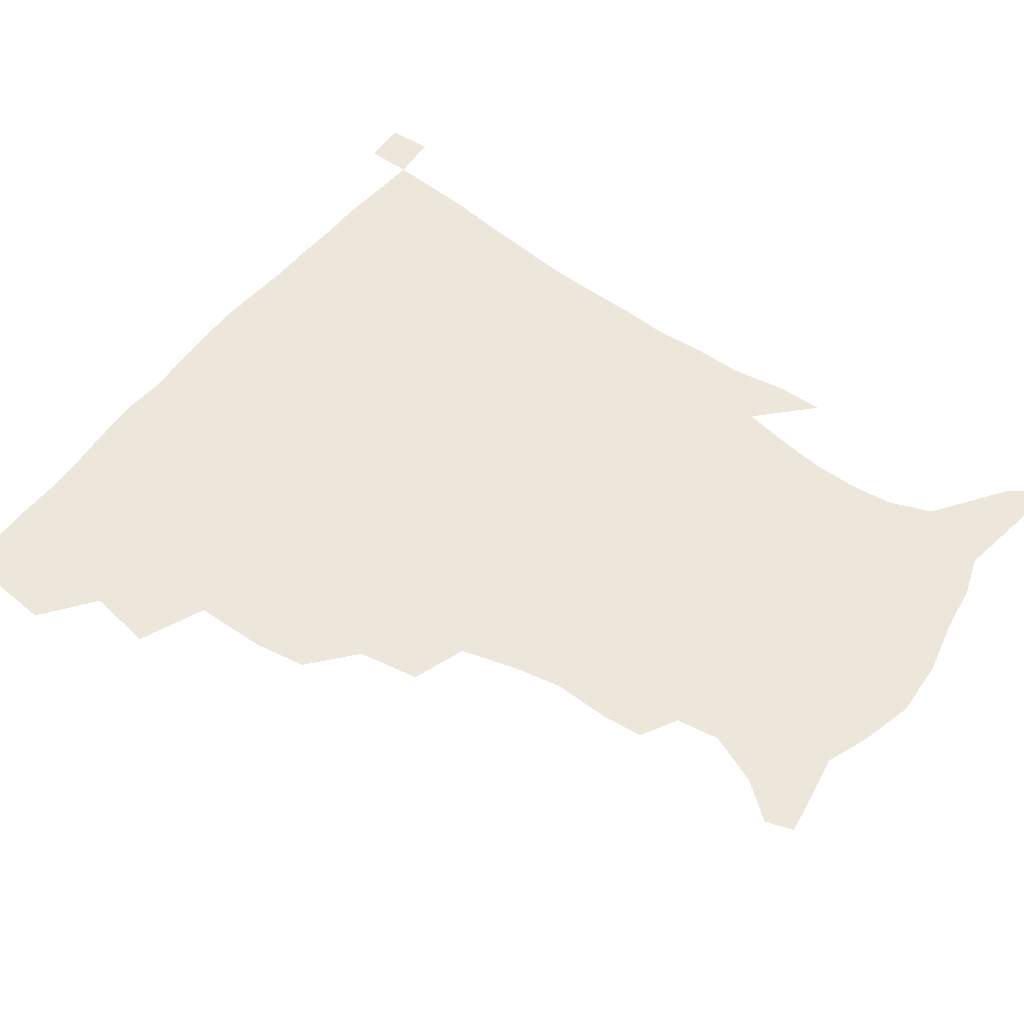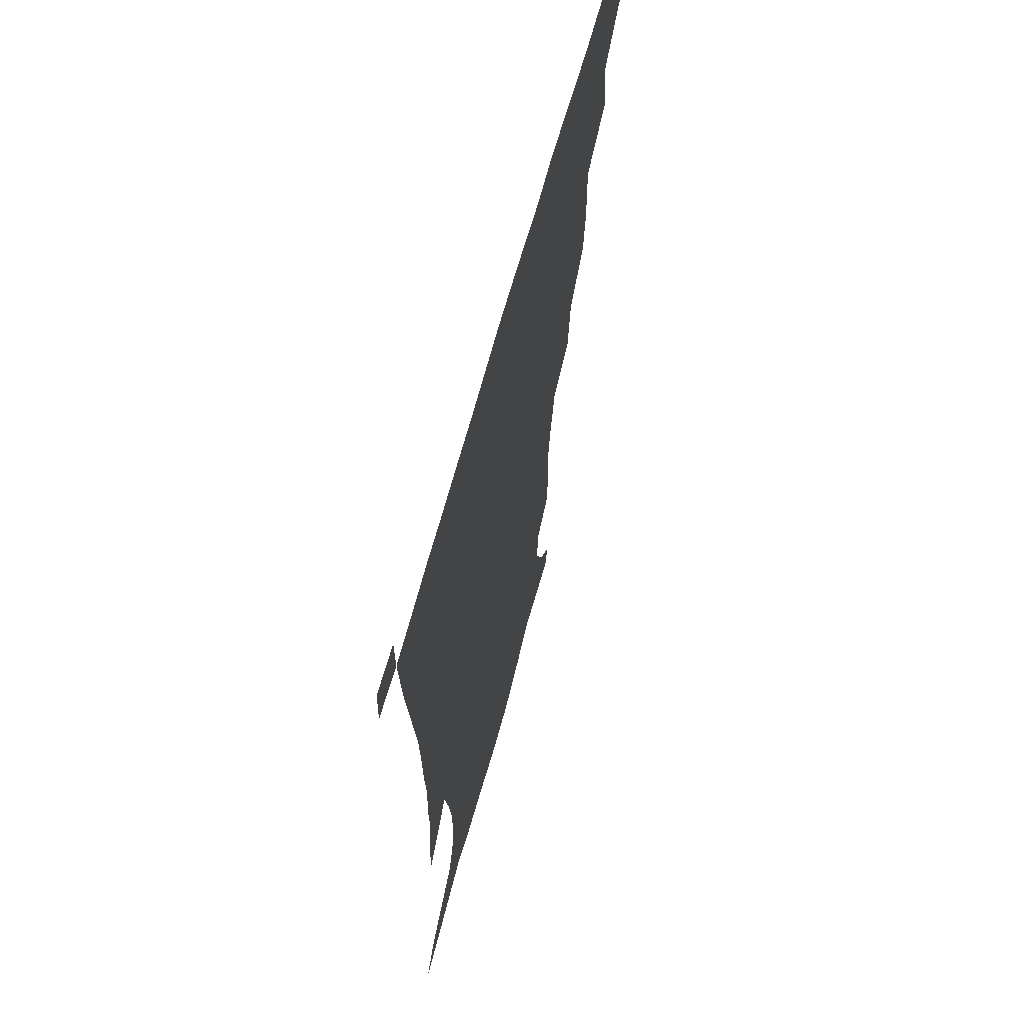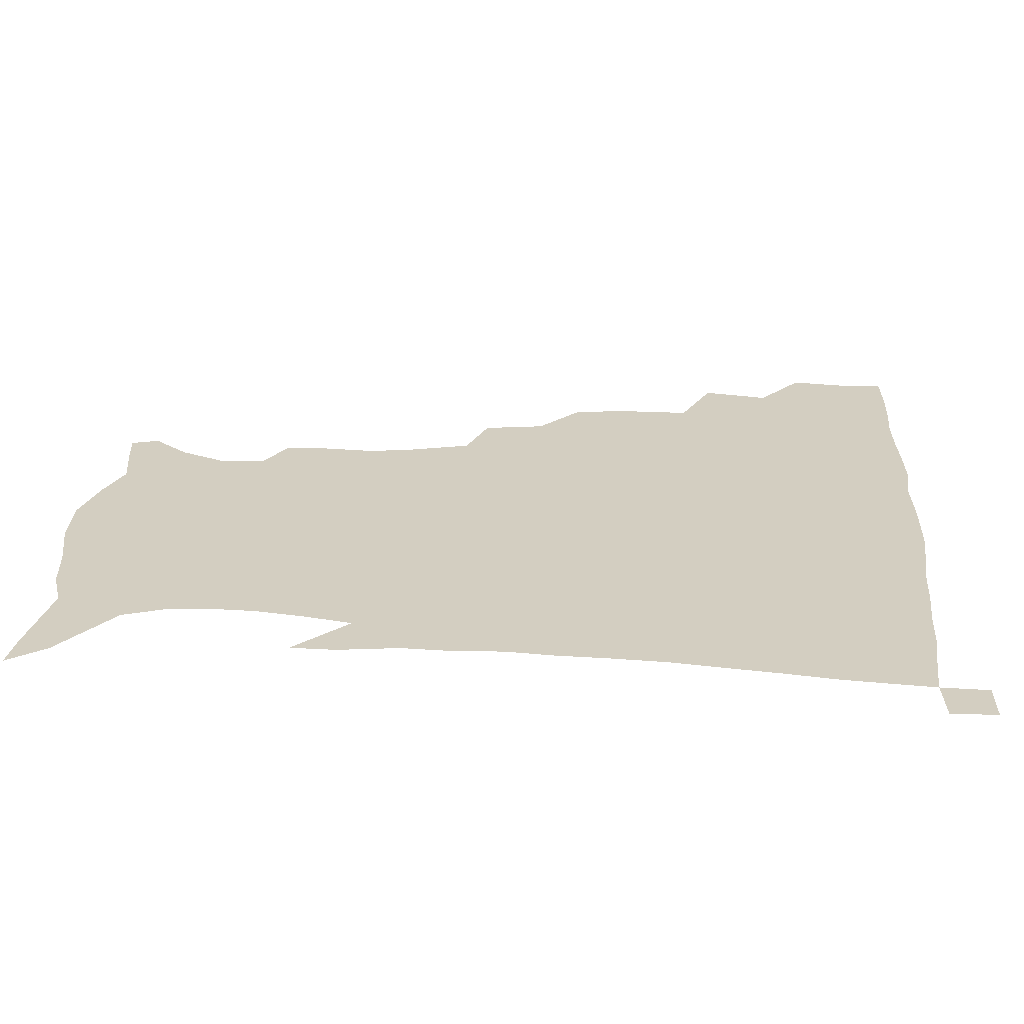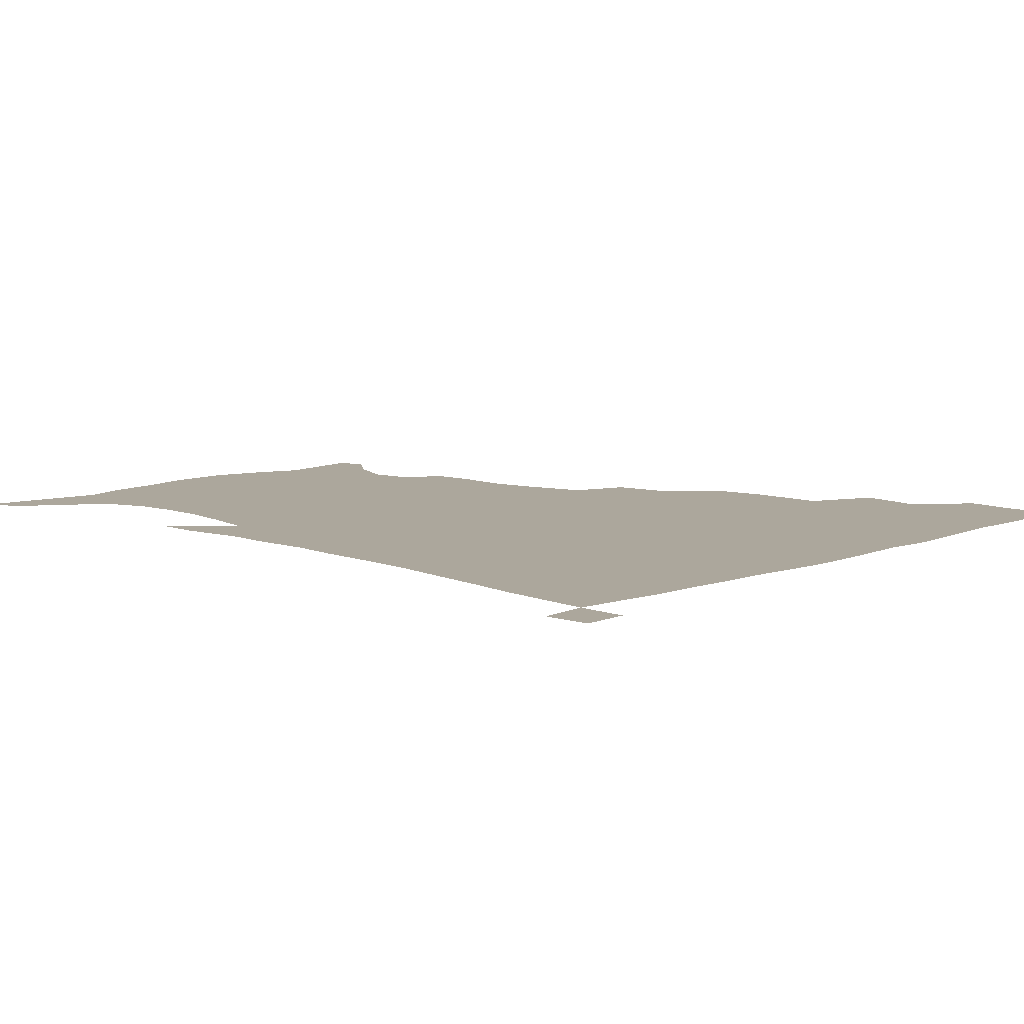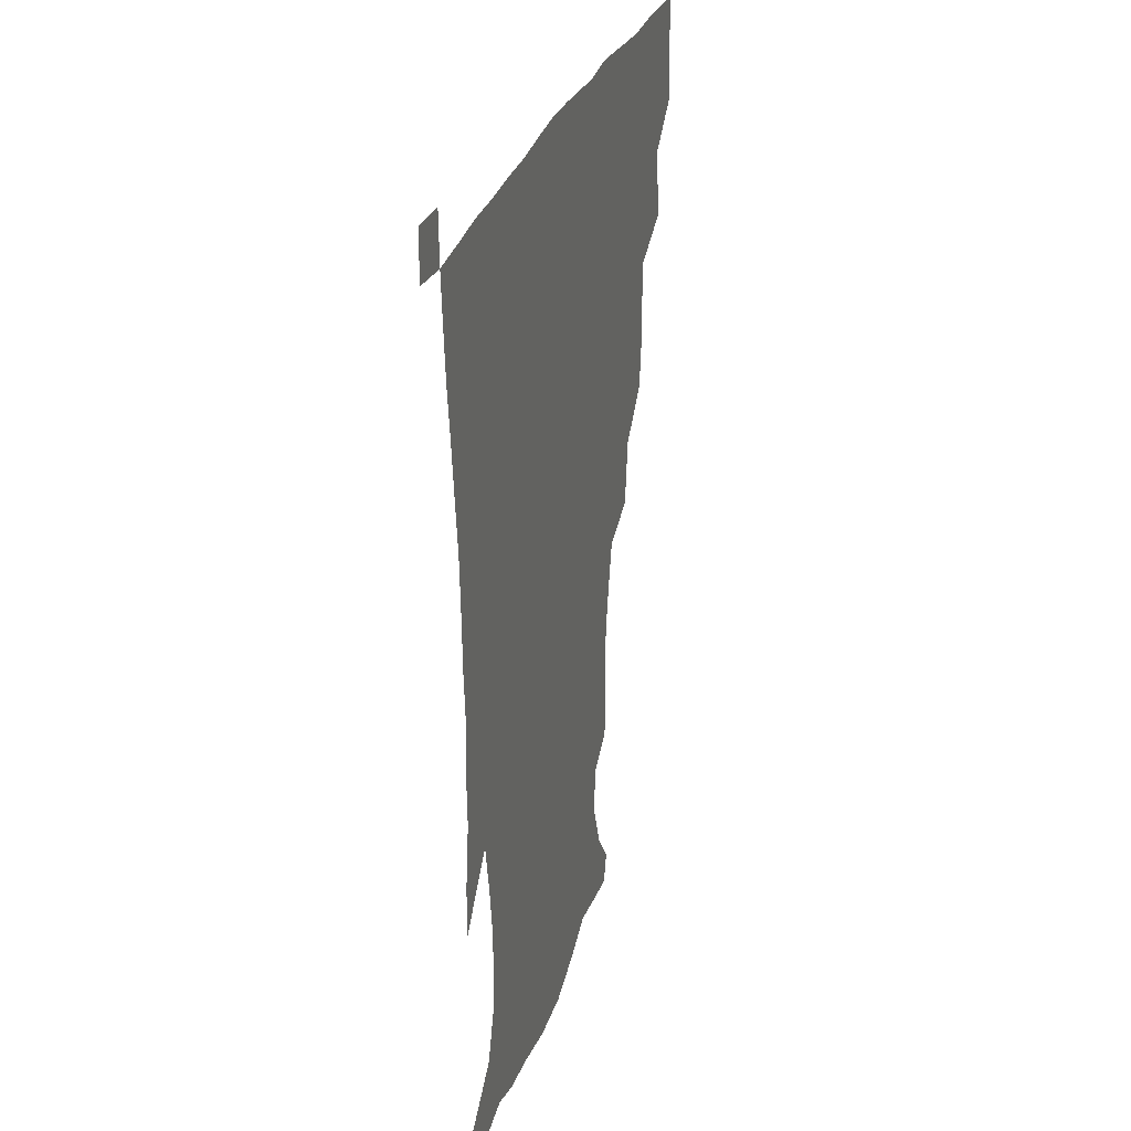
<metadata>
{"format":"obj","ext":"obj","renderer":"f3d","projection":"perspective","resolution":1024,"background":"white","views":[{"elev":52.0,"azim":-54.1,"up":"+Z"},{"elev":63.8,"azim":104.9,"up":"+Y"},{"elev":25.0,"azim":94.1,"up":"+Z"},{"elev":8.4,"azim":133.9,"up":"+Z"},{"elev":27.5,"azim":104.9,"up":"+Y"}]}
</metadata>
<code>
v 435.2 401.2 0
v 437.3 419.5 0
v 436.7 435.1 0
v 449.3 364.5 0
v 453.3 387.1 0
v 452.8 403.9 0
v 452.6 419.9 0
v 451.8 436.2 0
v 474 311.9 0
v 471.5 329.6 0
v 471.7 354.7 0
v 470.6 373.3 0
v 470.2 390 0
v 468.7 405.3 0
v 467.8 420.7 0
v 467 436.5 0
v 492.9 277.1 0
v 489.7 298.1 0
v 488.7 321.1 0
v 487.4 340.1 0
v 487.6 360.9 0
v 486.5 376.6 0
v 485.3 391.4 0
v 484.1 406.1 0
v 483.3 421 0
v 482.8 436.1 0
v 518.8 201.2 0
v 517.7 215.5 0
v 519 234.5 0
v 516.4 250.1 0
v 511.2 270.5 0
v 506.4 289.9 0
v 506.4 315 0
v 504.5 331.1 0
v 502.6 346.2 0
v 502 362.9 0
v 501 377.9 0
v 499.9 392.2 0
v 498.8 406.7 0
v 498.1 421.5 0
v 497.6 437 0
v 515 149.6 0
v 525.5 162.3 0
v 533.1 179.4 0
v 531.2 194.3 0
v 531.6 215.2 0
v 530.2 230.3 0
v 528.8 247 0
v 525.6 264.1 0
v 522.4 280.9 0
v 519.8 297.7 0
v 519.5 319 0
v 517.9 333.7 0
v 517.3 349.9 0
v 516.2 364 0
v 515.7 378.8 0
v 514.3 392.9 0
v 513.6 407.2 0
v 512.8 421.7 0
v 512.1 438.4 0
v 517.9 140.2 0
v 529.6 153.7 0
v 538.6 169.5 0
v 542.1 186.3 0
v 541.7 203.5 0
v 543 225.6 0
v 541.3 240.6 0
v 539.1 254.4 0
v 536.3 268.4 0
v 534.3 286.1 0
v 533.7 305.2 0
v 532.6 321.1 0
v 531.9 336.3 0
v 531.5 351.6 0
v 530.8 365.4 0
v 530.6 379.7 0
v 529.3 393.4 0
v 528.4 407.9 0
v 527.4 423.1 0
v 526.5 439.2 0
v 531 141.9 0
v 544.5 158.7 0
v 552.3 178.7 0
v 552.8 193.3 0
v 553.1 209.2 0
v 553.4 231.6 0
v 552.3 245.5 0
v 550.9 261.7 0
v 548.6 274.2 0
v 547.4 290.9 0
v 546.9 308.5 0
v 546.2 323.5 0
v 546 338.5 0
v 545.5 352.6 0
v 545.3 366.7 0
v 544.6 380 0
v 543.9 393.6 0
v 543.8 407.5 0
v 542.8 422.2 0
v 541.7 437.9 0
v 547.4 144.5 0
v 559.8 164 0
v 563.2 180 0
v 563.8 196.4 0
v 565.1 216.3 0
v 564.4 232 0
v 563.4 248.5 0
v 562.4 263.3 0
v 561 278.3 0
v 560.4 294.8 0
v 560.3 310.9 0
v 559.4 323.3 0
v 559.5 339.6 0
v 559.6 353.8 0
v 559.3 367 0
v 558.5 380.1 0
v 558.7 393.9 0
v 558.3 407.7 0
v 557.3 422.3 0
v 555.8 439 0
v 562.6 138.7 0
v 572.9 165 0
v 575.7 184.2 0
v 575.8 197.2 0
v 575.9 217.9 0
v 576.1 233.3 0
v 575 248.3 0
v 574.4 263.6 0
v 573.4 277.5 0
v 572.9 293.8 0
v 572.8 311 0
v 573.4 326.8 0
v 572.9 339.4 0
v 573 353.6 0
v 573.5 367.4 0
v 573.2 380.4 0
v 573.5 394.1 0
v 573.1 407.6 0
v 571.5 423.2 0
v 569.9 439.7 0
v 580.6 133.8 0
v 586.1 164.8 0
v 587.2 184.5 0
v 588 204.1 0
v 587.8 219.6 0
v 587.8 237.3 0
v 587.3 250.7 0
v 586.6 268 0
v 586.9 281.6 0
v 586.1 296.4 0
v 586.1 312.9 0
v 586.3 327.3 0
v 586.7 340.8 0
v 587 355.2 0
v 587.1 367.2 0
v 588 381.3 0
v 587.7 394.3 0
v 587.3 407.6 0
v 585.6 423.7 0
v 583.9 440 0
v 600.4 134.6 0
v 599.8 163.5 0
v 599.6 184.2 0
v 599.6 200.6 0
v 599.7 217.7 0
v 599.2 235 0
v 599 251.7 0
v 599.2 265.2 0
v 598.7 283.4 0
v 599 296.8 0
v 598.9 312.6 0
v 599.6 325.2 0
v 599.9 341 0
v 600.3 354.1 0
v 601.4 368.6 0
v 601.8 381.6 0
v 601.9 394.7 0
v 601.3 408.9 0
v 600.1 423.8 0
v 598.5 439.1 0
v 619.7 138.7 0
v 614.7 160.5 0
v 611.5 183 0
v 610.8 200.2 0
v 611.2 218.1 0
v 610.8 235.6 0
v 611 249.5 0
v 611.4 265.9 0
v 611.2 280.6 0
v 611.4 296.2 0
v 611.5 311.2 0
v 612.6 327.9 0
v 613 340.5 0
v 613.7 353.3 0
v 614.6 368.3 0
v 615.3 381.6 0
v 616 394.7 0
v 616.7 408.2 0
v 615.9 422.5 0
v 614.1 437.8 0
v 636.4 140.8 0
v 627.9 161.8 0
v 624.9 177.9 0
v 622 197.2 0
v 621.5 218.8 0
v 622.1 235 0
v 623 248.5 0
v 623.1 266.1 0
v 624.2 277.7 0
v 624 293.5 0
v 624.4 308.2 0
v 624.3 327 0
v 625.6 341 0
v 626.9 353.1 0
v 627.9 367 0
v 629 380.6 0
v 630 394.3 0
v 631.2 408 0
v 630.7 422.1 0
v 629 437.6 0
v 650 145.2 0
v 641.2 160.8 0
v 635 179.8 0
v 633.3 194.7 0
v 632.7 212.8 0
v 633.3 229.6 0
v 635.3 243.2 0
v 635.2 261.4 0
v 635.7 276.8 0
v 636 292 0
v 636.6 307.2 0
v 637.7 321.5 0
v 638 338.4 0
v 639.8 351.3 0
v 641.1 365.6 0
v 642.4 380.9 0
v 643.7 393.6 0
v 644.8 407.8 0
v 645.4 421.5 0
v 644.6 436.8 0
v 666.1 142.6 0
v 654.8 158.5 0
v 647.2 175.3 0
v 644.3 189.9 0
v 642.7 208.8 0
v 644.1 223.2 0
v 646.4 238.5 0
v 647.4 256.4 0
v 647.3 273.1 0
v 648.4 287 0
v 648.3 304.3 0
v 650 317.7 0
v 650.5 334.3 0
v 652.4 348.6 0
v 654.3 362.7 0
v 655.5 378.7 0
v 657.3 393 0
v 658.7 407.1 0
v 659.7 421.1 0
v 659.4 436.7 0
v 680.6 140.2 0
v 669.2 155.1 0
v 660.6 168.9 0
v 655.3 183.5 0
v 654.1 197.6 0
v 654.7 212.8 0
v 657.2 229 0
v 660.9 246.1 0
v 661.3 262.5 0
v 660.8 279.7 0
v 660.9 296.5 0
v 661.9 311.9 0
v 664.7 324.9 0
v 664.7 344 0
v 666.6 360 0
v 668.1 377 0
v 671.1 390.5 0
v 672.7 405.9 0
v 674.1 420.4 0
v 675.1 435.4 0
v 694.2 138.7 0
v 684.9 151.3 0
v 679.2 228.2 0
v 679.4 243.7 0
v 676.8 263.9 0
v 677.5 279.5 0
v 676.8 297.9 0
v 678.2 313.6 0
v 678.9 331.9 0
v 680.1 350.6 0
v 682.5 368 0
v 684.9 386.3 0
v 687.4 402.8 0
v 688.9 419 0
v 690.3 434.4 0
v 690.8 450.4 0
v 706.5 435.8 0
v 706 451.1 0
f 5 6 1
f 1 6 2
f 6 7 2
f 2 7 3
f 7 8 3
f 11 12 4
f 4 12 5
f 12 13 5
f 5 13 6
f 13 14 6
f 6 14 7
f 14 15 7
f 7 15 8
f 15 16 8
f 18 19 9
f 9 19 10
f 19 20 10
f 10 20 11
f 20 21 11
f 11 21 12
f 21 22 12
f 12 22 13
f 22 23 13
f 13 23 14
f 23 24 14
f 14 24 15
f 24 25 15
f 15 25 16
f 25 26 16
f 31 32 17
f 17 32 18
f 32 33 18
f 18 33 19
f 33 34 19
f 19 34 20
f 34 35 20
f 20 35 21
f 35 36 21
f 21 36 22
f 36 37 22
f 22 37 23
f 37 38 23
f 23 38 24
f 38 39 24
f 24 39 25
f 39 40 25
f 25 40 26
f 40 41 26
f 45 46 27
f 27 46 28
f 46 47 28
f 28 47 29
f 47 48 29
f 29 48 30
f 48 49 30
f 30 49 31
f 49 50 31
f 31 50 32
f 50 51 32
f 32 51 33
f 51 52 33
f 33 52 34
f 52 53 34
f 34 53 35
f 53 54 35
f 35 54 36
f 54 55 36
f 36 55 37
f 55 56 37
f 37 56 38
f 56 57 38
f 38 57 39
f 57 58 39
f 39 58 40
f 58 59 40
f 40 59 41
f 59 60 41
f 61 62 42
f 42 62 43
f 62 63 43
f 43 63 44
f 63 64 44
f 44 64 45
f 64 65 45
f 45 65 46
f 65 66 46
f 46 66 47
f 66 67 47
f 47 67 48
f 67 68 48
f 48 68 49
f 68 69 49
f 49 69 50
f 69 70 50
f 50 70 51
f 70 71 51
f 51 71 52
f 71 72 52
f 52 72 53
f 72 73 53
f 53 73 54
f 73 74 54
f 54 74 55
f 74 75 55
f 55 75 56
f 75 76 56
f 56 76 57
f 76 77 57
f 57 77 58
f 77 78 58
f 58 78 59
f 78 79 59
f 59 79 60
f 79 80 60
f 61 81 62
f 81 82 62
f 62 82 63
f 82 83 63
f 63 83 64
f 83 84 64
f 64 84 65
f 84 85 65
f 65 85 66
f 85 86 66
f 66 86 67
f 86 87 67
f 67 87 68
f 87 88 68
f 68 88 69
f 88 89 69
f 69 89 70
f 89 90 70
f 70 90 71
f 90 91 71
f 71 91 72
f 91 92 72
f 72 92 73
f 92 93 73
f 73 93 74
f 93 94 74
f 74 94 75
f 94 95 75
f 75 95 76
f 95 96 76
f 76 96 77
f 96 97 77
f 77 97 78
f 97 98 78
f 78 98 79
f 98 99 79
f 79 99 80
f 99 100 80
f 81 101 82
f 101 102 82
f 82 102 83
f 102 103 83
f 83 103 84
f 103 104 84
f 84 104 85
f 104 105 85
f 85 105 86
f 105 106 86
f 86 106 87
f 106 107 87
f 87 107 88
f 107 108 88
f 88 108 89
f 108 109 89
f 89 109 90
f 109 110 90
f 90 110 91
f 110 111 91
f 91 111 92
f 111 112 92
f 92 112 93
f 112 113 93
f 93 113 94
f 113 114 94
f 94 114 95
f 114 115 95
f 95 115 96
f 115 116 96
f 96 116 97
f 116 117 97
f 97 117 98
f 117 118 98
f 98 118 99
f 118 119 99
f 99 119 100
f 119 120 100
f 101 121 102
f 121 122 102
f 102 122 103
f 122 123 103
f 103 123 104
f 123 124 104
f 104 124 105
f 124 125 105
f 105 125 106
f 125 126 106
f 106 126 107
f 126 127 107
f 107 127 108
f 127 128 108
f 108 128 109
f 128 129 109
f 109 129 110
f 129 130 110
f 110 130 111
f 130 131 111
f 111 131 112
f 131 132 112
f 112 132 113
f 132 133 113
f 113 133 114
f 133 134 114
f 114 134 115
f 134 135 115
f 115 135 116
f 135 136 116
f 116 136 117
f 136 137 117
f 117 137 118
f 137 138 118
f 118 138 119
f 138 139 119
f 119 139 120
f 139 140 120
f 121 141 122
f 141 142 122
f 122 142 123
f 142 143 123
f 123 143 124
f 143 144 124
f 124 144 125
f 144 145 125
f 125 145 126
f 145 146 126
f 126 146 127
f 146 147 127
f 127 147 128
f 147 148 128
f 128 148 129
f 148 149 129
f 129 149 130
f 149 150 130
f 130 150 131
f 150 151 131
f 131 151 132
f 151 152 132
f 132 152 133
f 152 153 133
f 133 153 134
f 153 154 134
f 134 154 135
f 154 155 135
f 135 155 136
f 155 156 136
f 136 156 137
f 156 157 137
f 137 157 138
f 157 158 138
f 138 158 139
f 158 159 139
f 139 159 140
f 159 160 140
f 141 161 142
f 161 162 142
f 142 162 143
f 162 163 143
f 143 163 144
f 163 164 144
f 144 164 145
f 164 165 145
f 145 165 146
f 165 166 146
f 146 166 147
f 166 167 147
f 147 167 148
f 167 168 148
f 148 168 149
f 168 169 149
f 149 169 150
f 169 170 150
f 150 170 151
f 170 171 151
f 151 171 152
f 171 172 152
f 152 172 153
f 172 173 153
f 153 173 154
f 173 174 154
f 154 174 155
f 174 175 155
f 155 175 156
f 175 176 156
f 156 176 157
f 176 177 157
f 157 177 158
f 177 178 158
f 158 178 159
f 178 179 159
f 159 179 160
f 179 180 160
f 161 181 162
f 181 182 162
f 162 182 163
f 182 183 163
f 163 183 164
f 183 184 164
f 164 184 165
f 184 185 165
f 165 185 166
f 185 186 166
f 166 186 167
f 186 187 167
f 167 187 168
f 187 188 168
f 168 188 169
f 188 189 169
f 169 189 170
f 189 190 170
f 170 190 171
f 190 191 171
f 171 191 172
f 191 192 172
f 172 192 173
f 192 193 173
f 173 193 174
f 193 194 174
f 174 194 175
f 194 195 175
f 175 195 176
f 195 196 176
f 176 196 177
f 196 197 177
f 177 197 178
f 197 198 178
f 178 198 179
f 198 199 179
f 179 199 180
f 199 200 180
f 181 201 182
f 201 202 182
f 182 202 183
f 202 203 183
f 183 203 184
f 203 204 184
f 184 204 185
f 204 205 185
f 185 205 186
f 205 206 186
f 186 206 187
f 206 207 187
f 187 207 188
f 207 208 188
f 188 208 189
f 208 209 189
f 189 209 190
f 209 210 190
f 190 210 191
f 210 211 191
f 191 211 192
f 211 212 192
f 192 212 193
f 212 213 193
f 193 213 194
f 213 214 194
f 194 214 195
f 214 215 195
f 195 215 196
f 215 216 196
f 196 216 197
f 216 217 197
f 197 217 198
f 217 218 198
f 198 218 199
f 218 219 199
f 199 219 200
f 219 220 200
f 201 221 202
f 221 222 202
f 202 222 203
f 222 223 203
f 203 223 204
f 223 224 204
f 204 224 205
f 224 225 205
f 205 225 206
f 225 226 206
f 206 226 207
f 226 227 207
f 207 227 208
f 227 228 208
f 208 228 209
f 228 229 209
f 209 229 210
f 229 230 210
f 210 230 211
f 230 231 211
f 211 231 212
f 231 232 212
f 212 232 213
f 232 233 213
f 213 233 214
f 233 234 214
f 214 234 215
f 234 235 215
f 215 235 216
f 235 236 216
f 216 236 217
f 236 237 217
f 217 237 218
f 237 238 218
f 218 238 219
f 238 239 219
f 219 239 220
f 239 240 220
f 221 241 222
f 241 242 222
f 222 242 223
f 242 243 223
f 223 243 224
f 243 244 224
f 224 244 225
f 244 245 225
f 225 245 226
f 245 246 226
f 226 246 227
f 246 247 227
f 227 247 228
f 247 248 228
f 228 248 229
f 248 249 229
f 229 249 230
f 249 250 230
f 230 250 231
f 250 251 231
f 231 251 232
f 251 252 232
f 232 252 233
f 252 253 233
f 233 253 234
f 253 254 234
f 234 254 235
f 254 255 235
f 235 255 236
f 255 256 236
f 236 256 237
f 256 257 237
f 237 257 238
f 257 258 238
f 238 258 239
f 258 259 239
f 239 259 240
f 259 260 240
f 241 261 242
f 261 262 242
f 242 262 243
f 262 263 243
f 243 263 244
f 263 264 244
f 244 264 245
f 264 265 245
f 245 265 246
f 265 266 246
f 246 266 247
f 266 267 247
f 247 267 248
f 267 268 248
f 248 268 249
f 268 269 249
f 249 269 250
f 269 270 250
f 250 270 251
f 270 271 251
f 251 271 252
f 271 272 252
f 252 272 253
f 272 273 253
f 253 273 254
f 273 274 254
f 254 274 255
f 274 275 255
f 255 275 256
f 275 276 256
f 256 276 257
f 276 277 257
f 257 277 258
f 277 278 258
f 258 278 259
f 278 279 259
f 259 279 260
f 279 280 260
f 261 281 262
f 281 282 262
f 262 282 263
f 268 283 269
f 283 284 269
f 269 284 270
f 284 285 270
f 270 285 271
f 285 286 271
f 271 286 272
f 286 287 272
f 272 287 273
f 287 288 273
f 273 288 274
f 288 289 274
f 274 289 275
f 289 290 275
f 275 290 276
f 290 291 276
f 276 291 277
f 291 292 277
f 277 292 278
f 292 293 278
f 278 293 279
f 293 294 279
f 279 294 280
f 294 295 280
f 295 297 296
f 297 298 296

</code>
